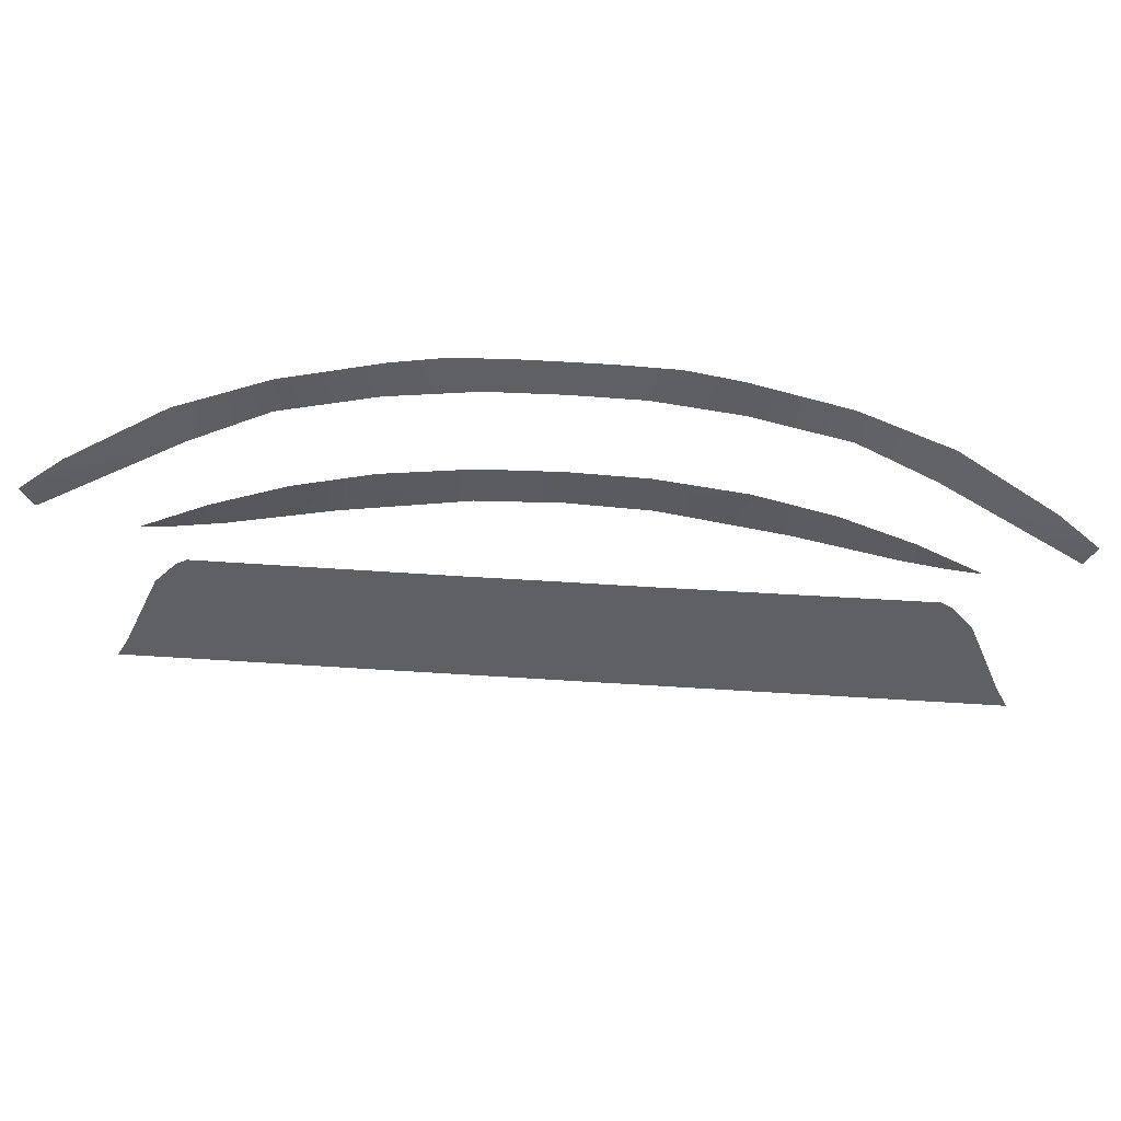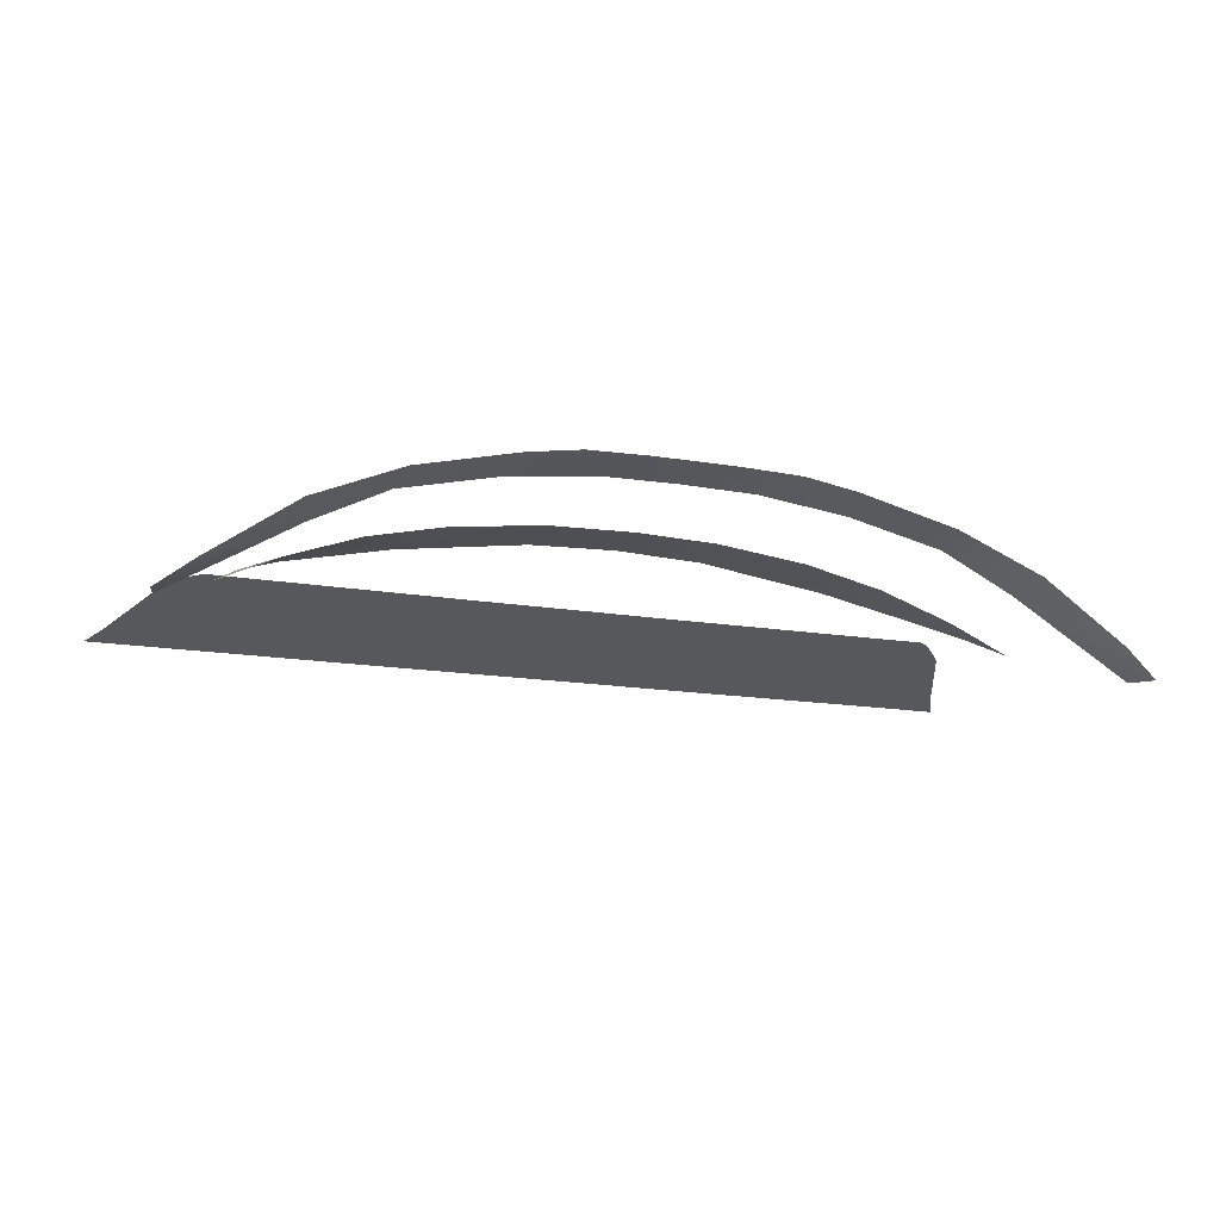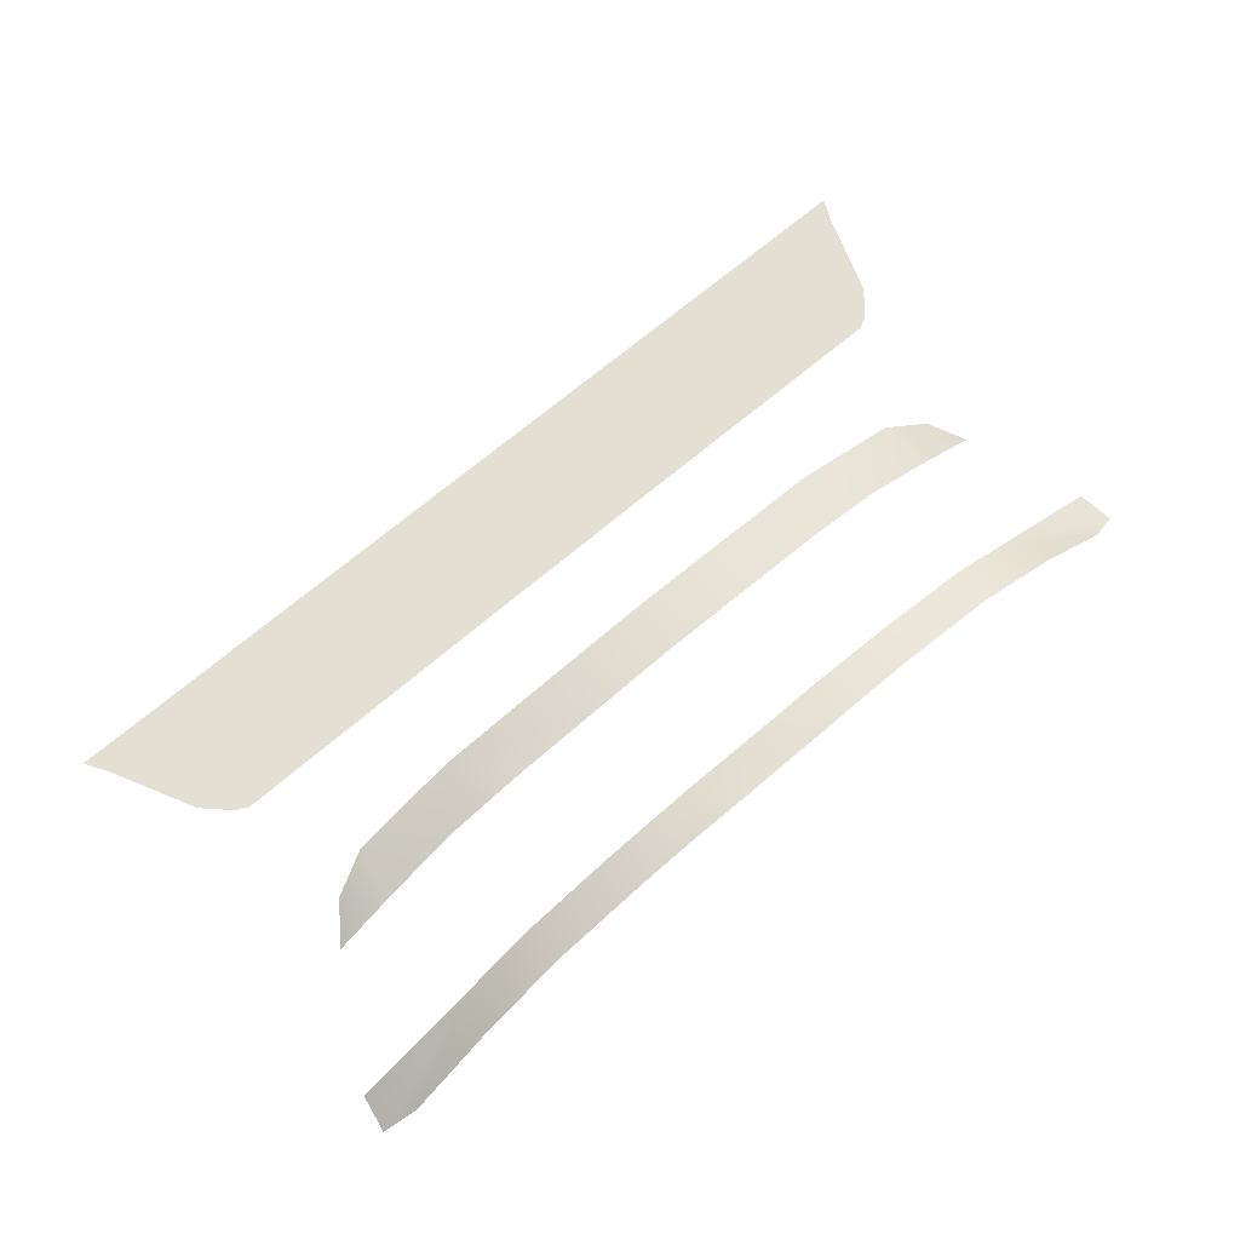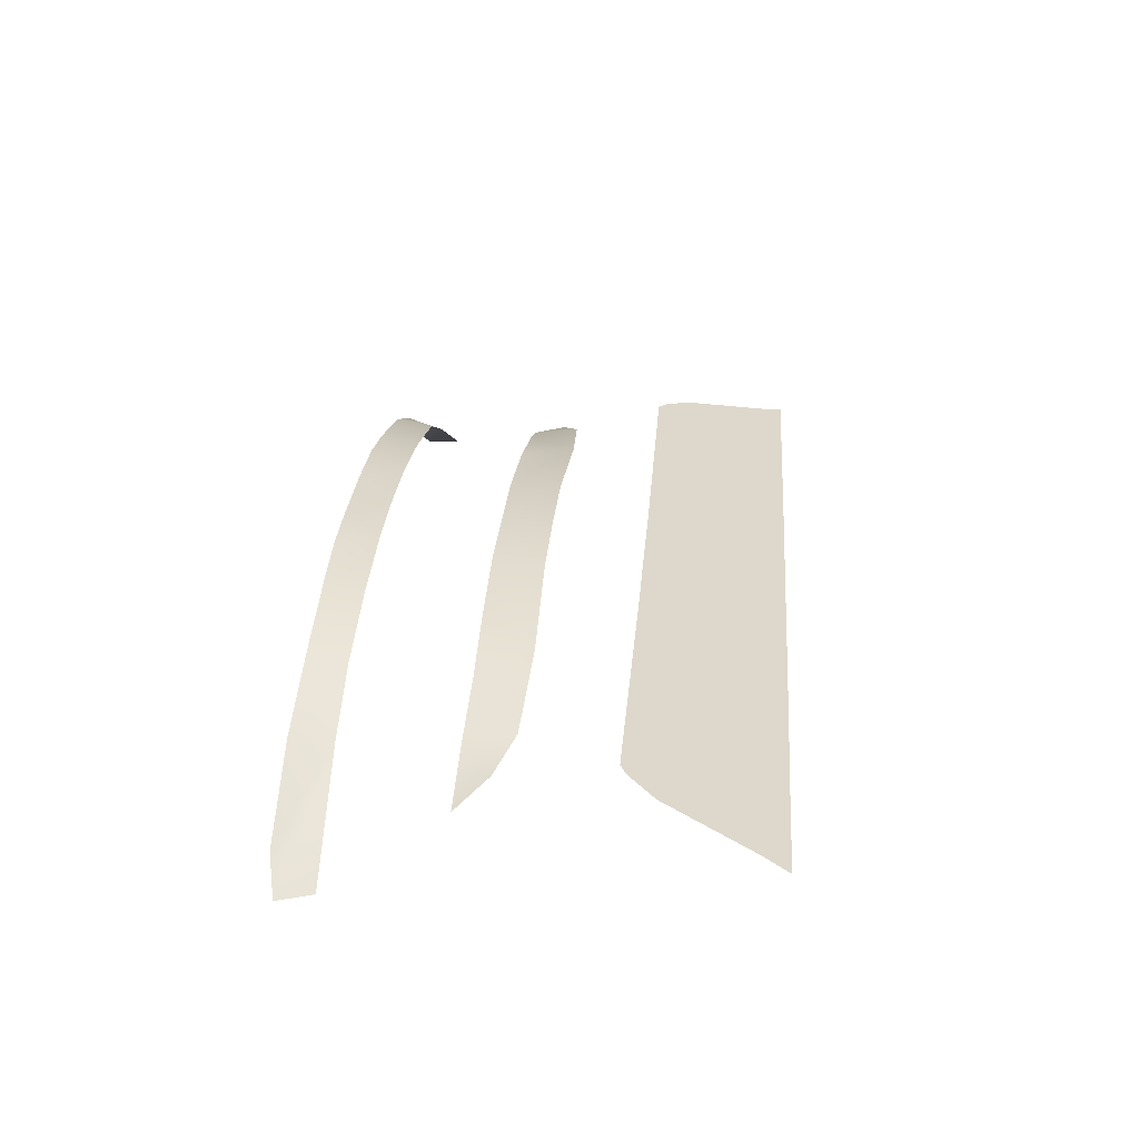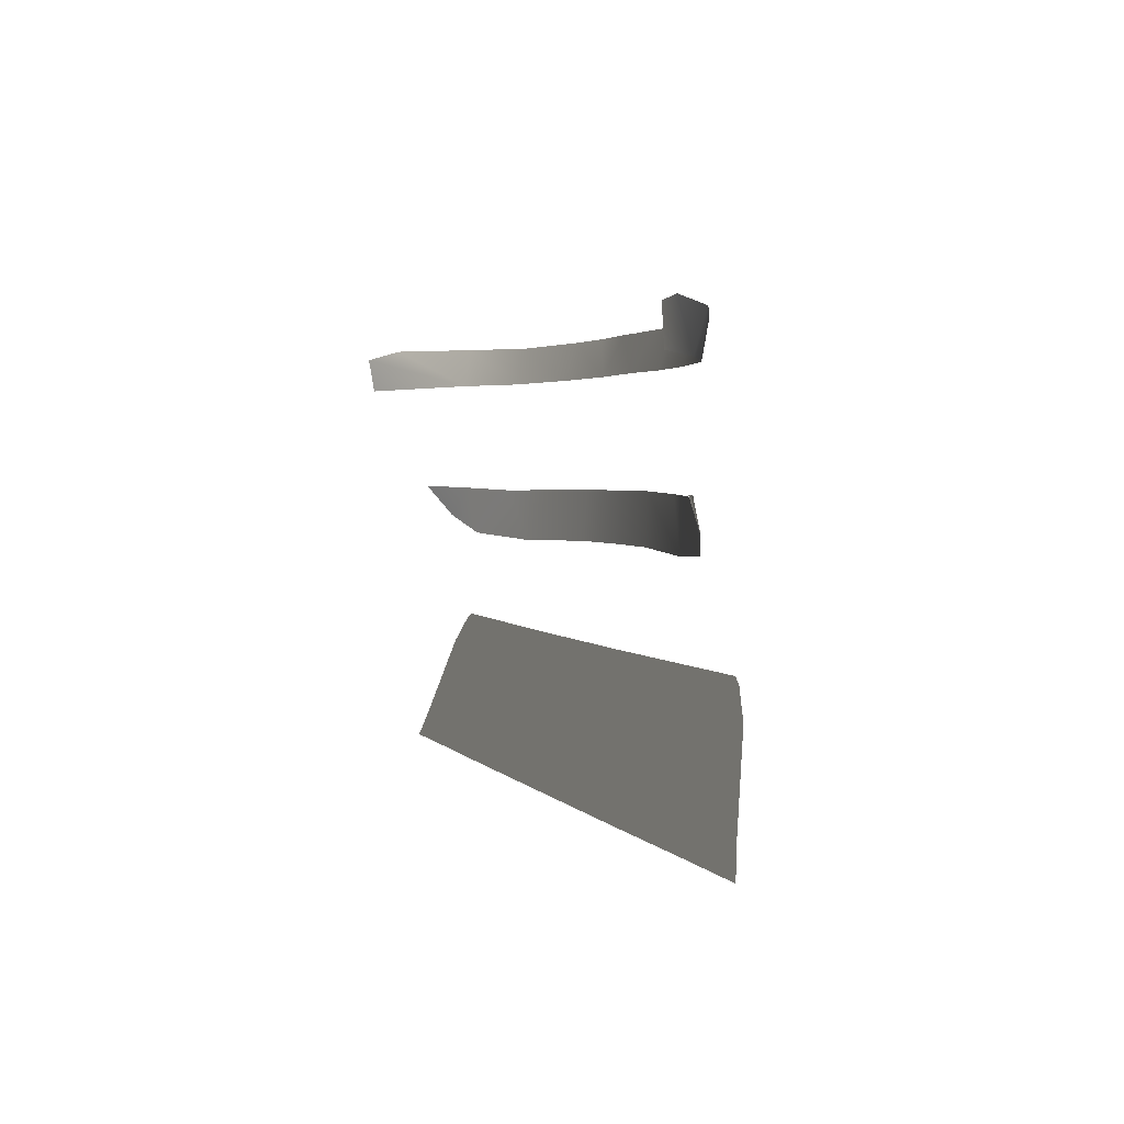
<metadata>
{"format":"obj","ext":"obj","renderer":"f3d","projection":"perspective","resolution":1024,"background":"white","views":[{"elev":60.7,"azim":-176.3,"up":"+Y"},{"elev":-15.1,"azim":159.7,"up":"+Z"},{"elev":68.8,"azim":139.4,"up":"+Z"},{"elev":28.6,"azim":-85.2,"up":"+Z"},{"elev":2.6,"azim":-108.6,"up":"+Y"}]}
</metadata>
<code>
g model_car_91_matte_detail_LOD1
v 0.09424 0.5843 2.104
v 0.1995 0.5825 2.093
v 0.2465 0.5222 2.08
v 0.09897 0.5258 2.1
v 0.2908 0.5811 2.073
v 0.3649 0.5277 2.054
v 0.3736 0.5837 2.042
v 0.4119 0.5488 2.034
v 9.537e-07 0.5839 2.107
v 9.537e-07 0.5258 2.104
v 0.4422 0.5855 2.01
v -0.09897 0.5258 2.1
v -0.09425 0.5843 2.104
v -0.2465 0.5222 2.08
v -0.1995 0.5825 2.093
v -0.2908 0.5811 2.073
v -0.3649 0.5277 2.054
v -0.3736 0.5837 2.042
v -0.4119 0.5488 2.034
v -0.4422 0.5855 2.01
v 9.537e-07 0.7115 2.121
v 9.537e-07 0.7557 2.131
v 0.04867 0.7559 2.13
v 0.08495 0.7108 2.12
v 0.1175 0.755 2.129
v 0.1784 0.7541 2.119
v 0.1871 0.7101 2.107
v 0.2905 0.753 2.093
v 0.2948 0.7095 2.083
v 0.3884 0.7555 2.051
v 0.377 0.7099 2.041
v 0.4829 0.7572 1.983
v 0.5223 0.7477 1.953
v 0.5148 0.7073 1.959
v -0.04866 0.7559 2.13
v -0.08495 0.7108 2.12
v -0.1175 0.755 2.129
v -0.1784 0.7541 2.119
v -0.1871 0.7101 2.107
v -0.2905 0.753 2.093
v -0.2948 0.7095 2.083
v -0.3884 0.7555 2.051
v -0.377 0.7099 2.041
v -0.4829 0.7572 1.983
v -0.5223 0.7477 1.953
v -0.5148 0.7073 1.959
v 0.3962 0.257 2.02
v 0.4247 0.4226 2.063
v 0.4377 0.4154 2.061
v 0.4656 0.3852 2.053
v 0.4891 0.3331 2.04
v 0.358 0.4222 2.063
v 0.25 0.4218 2.063
v 0.227 0.2566 2.02
v 0.1008 0.4211 2.063
v 9.537e-07 0.2566 2.02
v 9.537e-07 0.4212 2.063
v 0.511 0.2844 2.027
v 0.5264 0.257 2.02
v -0.1008 0.4211 2.063
v -0.227 0.2566 2.02
v -0.25 0.4218 2.063
v -0.3962 0.257 2.02
v -0.358 0.4222 2.063
v -0.4246 0.4226 2.063
v -0.4377 0.4154 2.061
v -0.4656 0.3852 2.053
v -0.4891 0.3331 2.04
v -0.511 0.2844 2.027
v -0.5264 0.257 2.02
g model_car_91_matte_detail_LOD1_0
f 3 2 1
f 4 3 1
f 3 5 2
f 3 6 5
f 6 7 5
f 6 8 7
f 4 1 9
f 10 4 9
f 8 11 7
f 12 10 9
f 13 12 9
f 14 12 13
f 15 14 13
f 16 14 15
f 17 14 16
f 18 17 16
f 19 17 18
f 20 19 18
f 23 22 21
f 24 23 21
f 23 24 25
f 25 24 26
f 24 27 26
f 26 27 28
f 27 29 28
f 28 29 30
f 29 31 30
f 30 31 32
f 32 31 33
f 31 34 33
f 22 35 21
f 35 36 21
f 36 35 37
f 36 37 38
f 39 36 38
f 39 38 40
f 41 39 40
f 41 40 42
f 43 41 42
f 43 42 44
f 43 44 45
f 46 43 45
f 49 48 47
f 50 49 47
f 51 50 47
f 48 52 47
f 52 53 47
f 53 54 47
f 53 55 54
f 55 56 54
f 55 57 56
f 58 51 47
f 59 58 47
f 57 60 56
f 56 60 61
f 60 62 61
f 61 62 63
f 62 64 63
f 64 65 63
f 65 66 63
f 66 67 63
f 67 68 63
f 68 69 63
f 69 70 63

</code>
